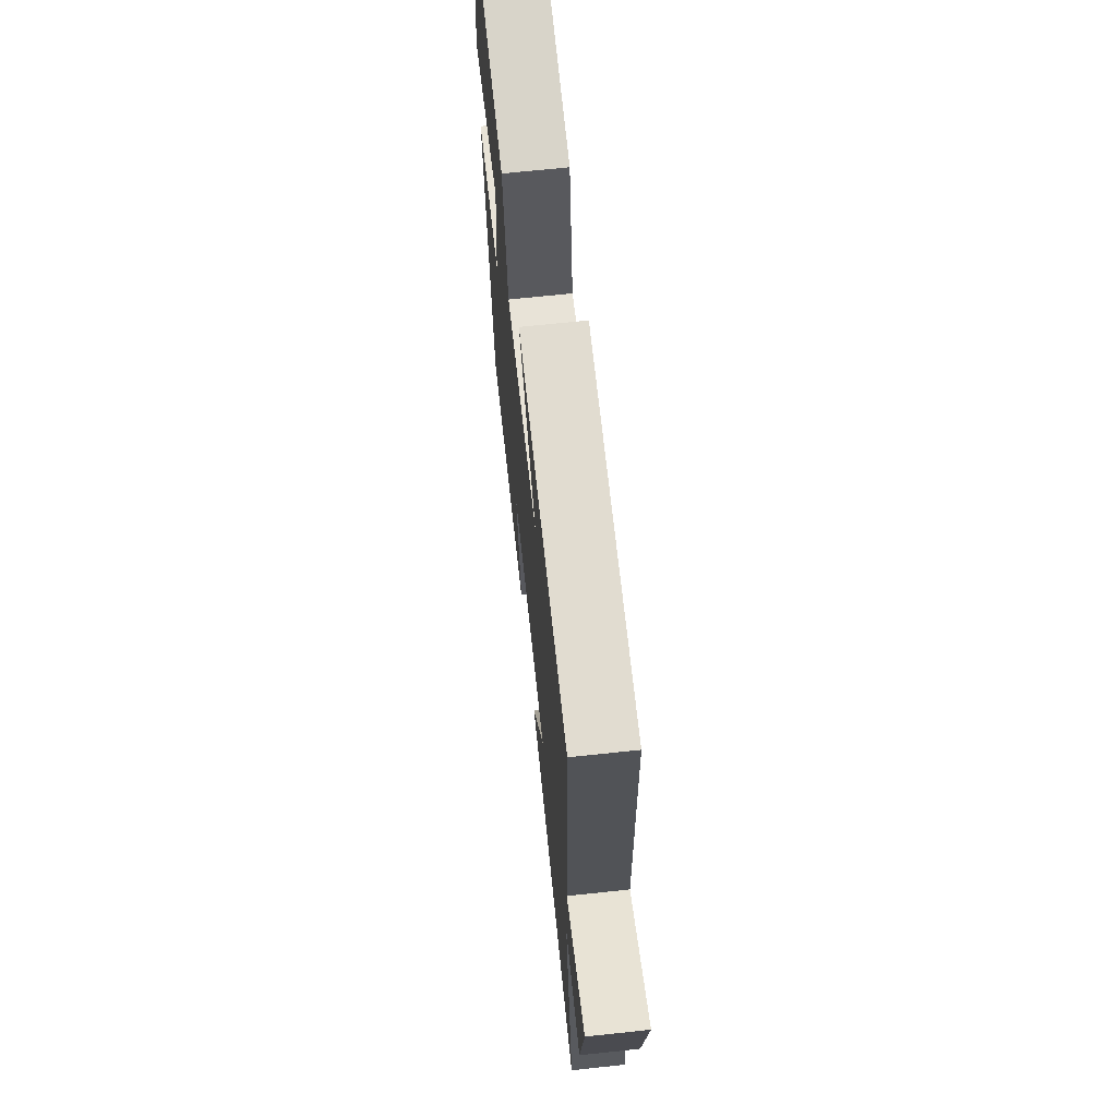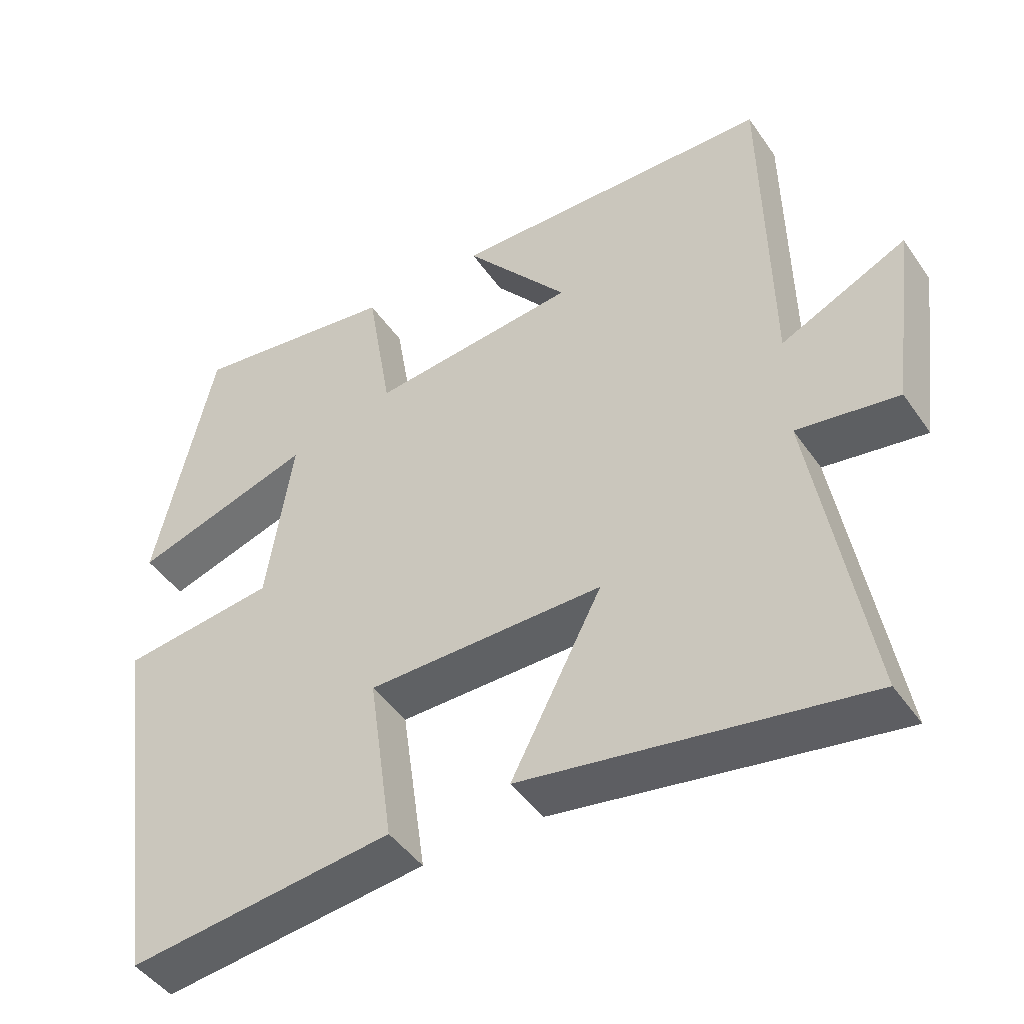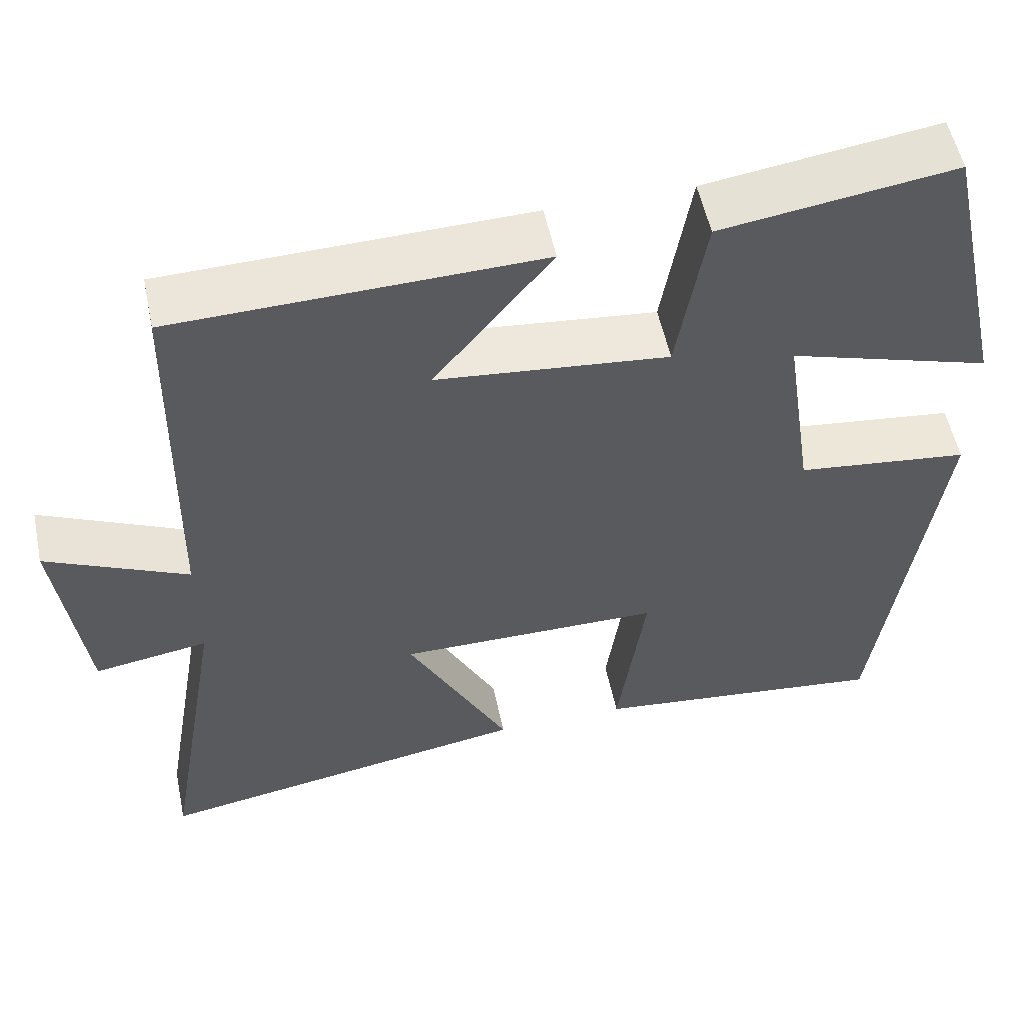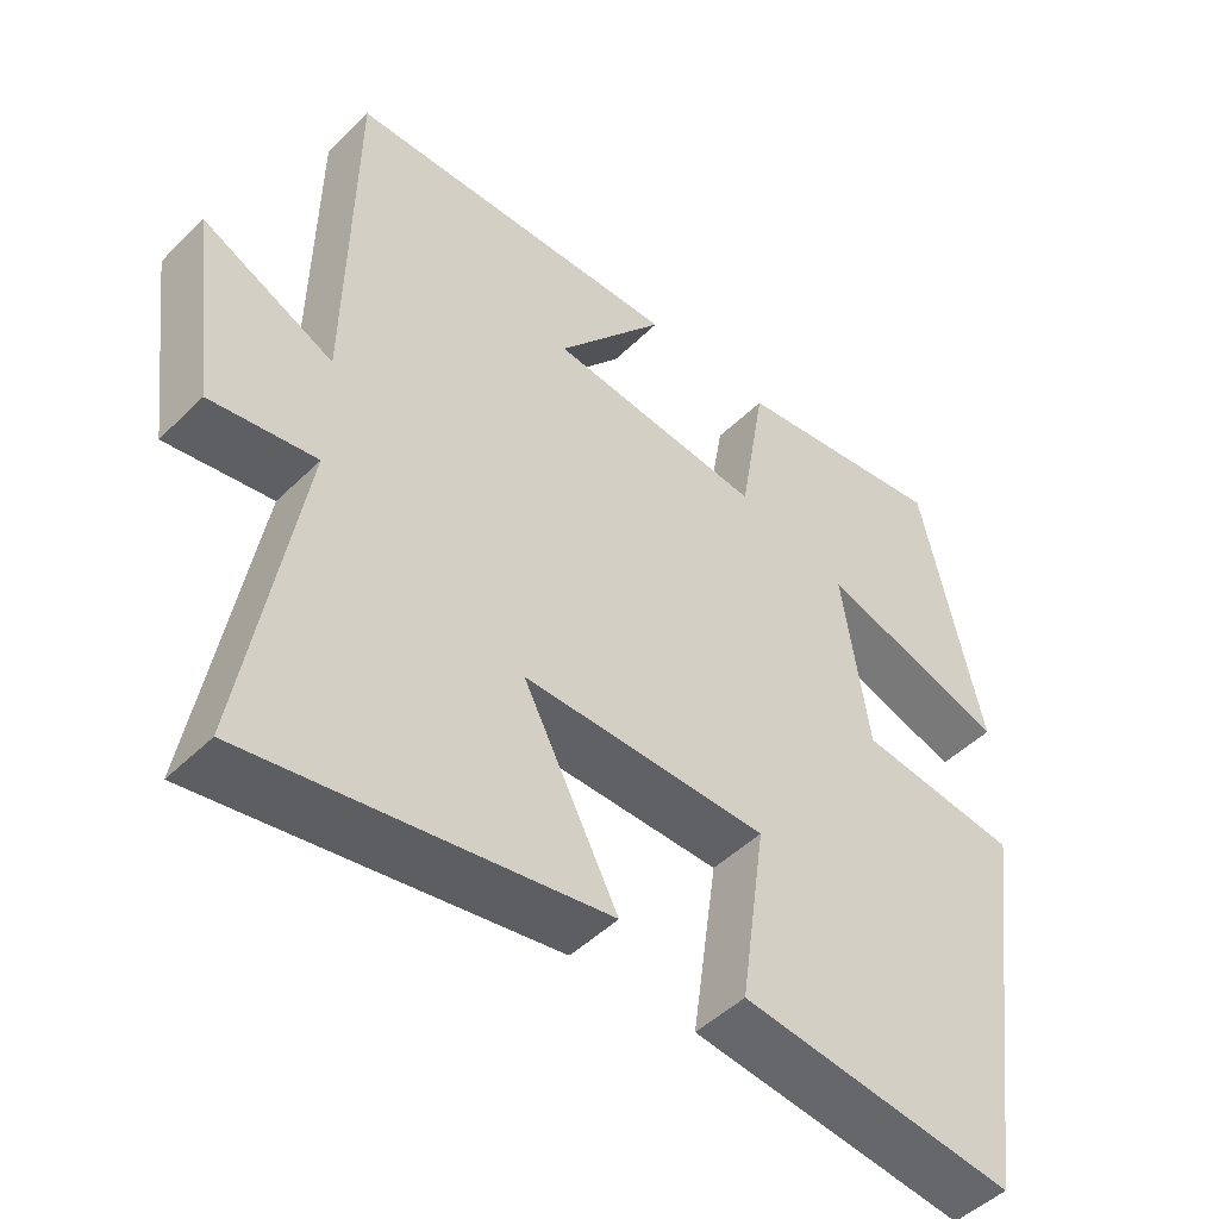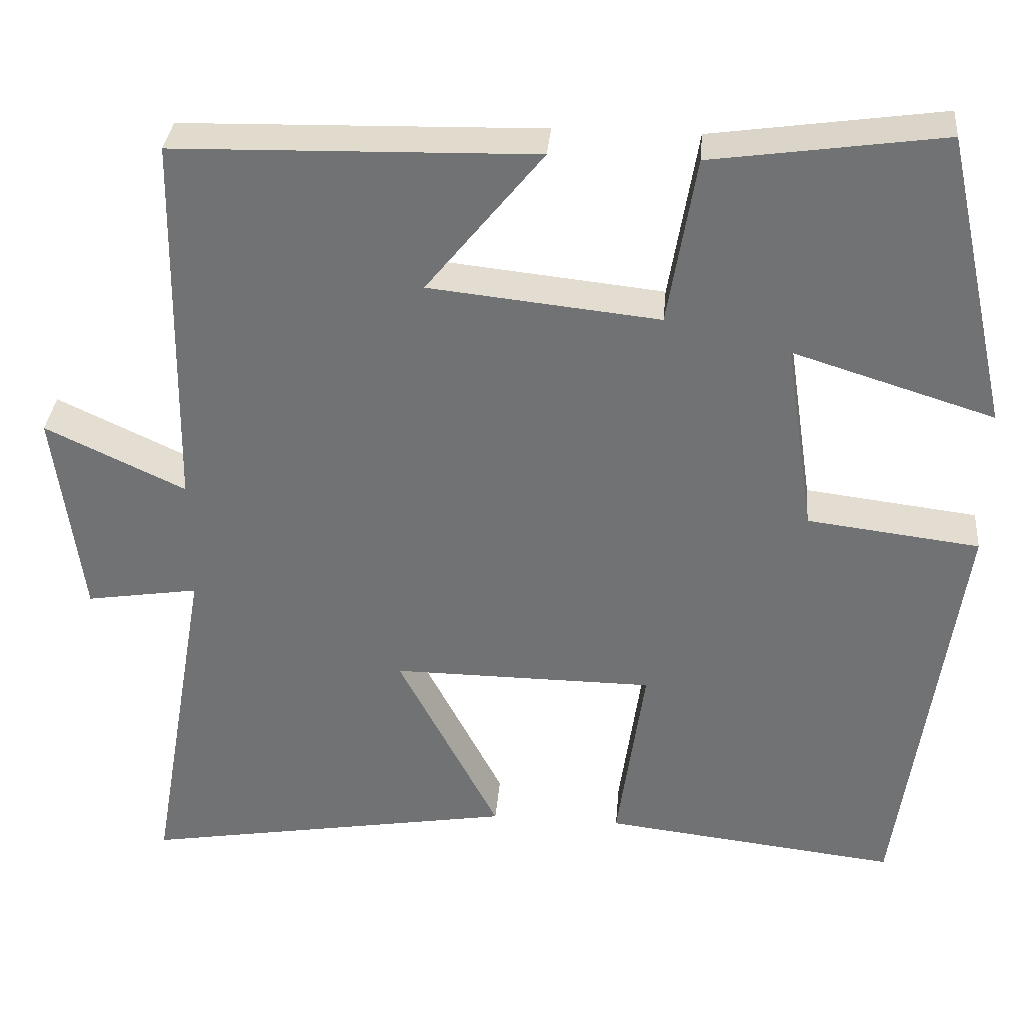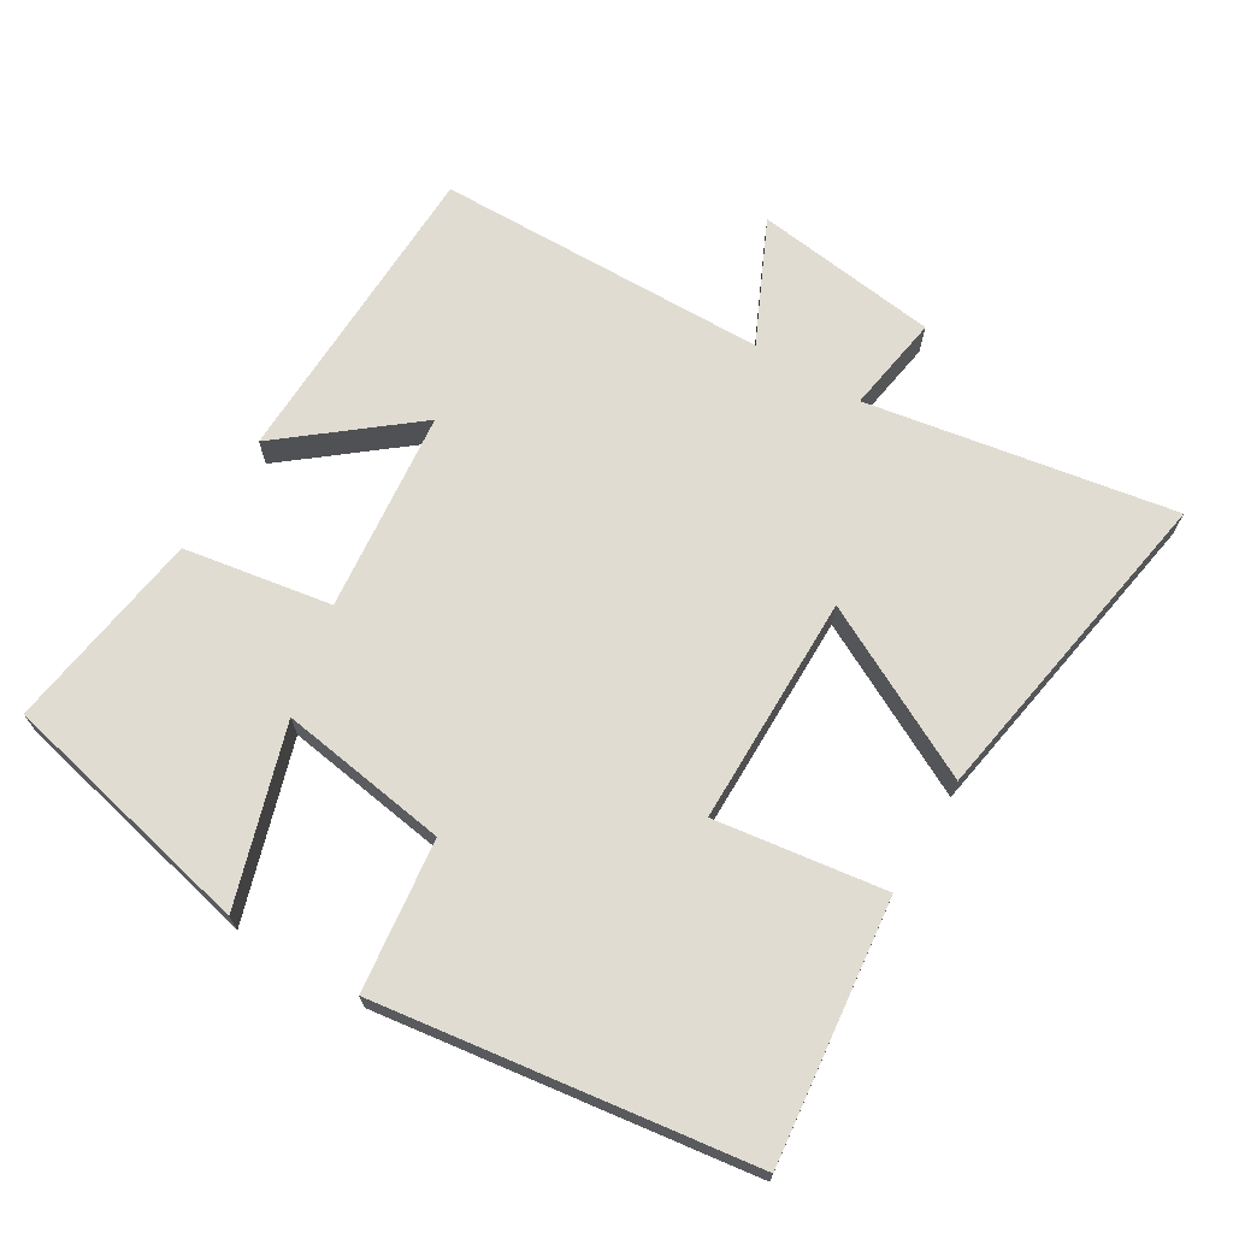
<metadata>
{"format":"obj","ext":"obj","renderer":"f3d","projection":"perspective","resolution":1024,"background":"white","views":[{"elev":68.0,"azim":-96.1,"up":"+Z"},{"elev":-45.9,"azim":-147.3,"up":"+Z"},{"elev":54.5,"azim":-11.9,"up":"+Z"},{"elev":-48.2,"azim":-42.6,"up":"+Z"},{"elev":33.8,"azim":5.0,"up":"+Z"},{"elev":69.0,"azim":121.1,"up":"+Y"}]}
</metadata>
<code>
v -0.575 0.07 -0.579
v -0.5 0.07 -0.143
v -0.64 0.07 -0.165
v -0.674 0.07 0.097
v -0.5 0.07 0.015
v -0.492 0.07 0.489
v -0.044 0.07 0.5
v -0.189 0.07 0.32
v 0.097 0.07 0.29
v 0.132 0.07 0.5
v 0.419 0.07 0.541
v 0.5 0.07 0.175
v 0.25 0.07 0.253
v 0.286 0.07 0.013
v 0.5 0.07 -0.013
v 0.426 0.07 -0.542
v 0.059 0.07 -0.5
v 0.093 0.07 -0.259
v -0.233 0.07 -0.257
v -0.107 0.07 -0.5
v -0.575 0 -0.579
v -0.5 0 -0.143
v -0.64 0 -0.165
v -0.674 0 0.097
v -0.5 0 0.015
v -0.492 0 0.489
v -0.044 0 0.5
v -0.189 0 0.32
v 0.097 0 0.29
v 0.132 0 0.5
v 0.419 0 0.541
v 0.5 0 0.175
v 0.25 0 0.253
v 0.286 0 0.013
v 0.5 0 -0.013
v 0.426 0 -0.542
v 0.059 0 -0.5
v 0.093 0 -0.259
v -0.233 0 -0.257
v -0.107 0 -0.5
f 19 20 1 2
f 18 19 2
f 15 16 17 18
f 14 15 18 2
f 13 14 2 3
f 10 11 12 13
f 9 10 13
f 8 9 13 3
f 5 6 7 8
f 5 8 3
f 3 4 5
f 22 21 40 39
f 22 39 38
f 38 37 36 35
f 22 38 35 34
f 23 22 34 33
f 33 32 31 30
f 33 30 29
f 23 33 29 28
f 28 27 26 25
f 23 28 25
f 25 24 23
f 1 21 22 2
f 2 22 23 3
f 3 23 24 4
f 4 24 25 5
f 5 25 26 6
f 6 26 27 7
f 7 27 28 8
f 8 28 29 9
f 9 29 30 10
f 10 30 31 11
f 11 31 32 12
f 12 32 33 13
f 13 33 34 14
f 14 34 35 15
f 15 35 36 16
f 16 36 37 17
f 17 37 38 18
f 18 38 39 19
f 19 39 40 20
f 20 40 21 1

</code>
